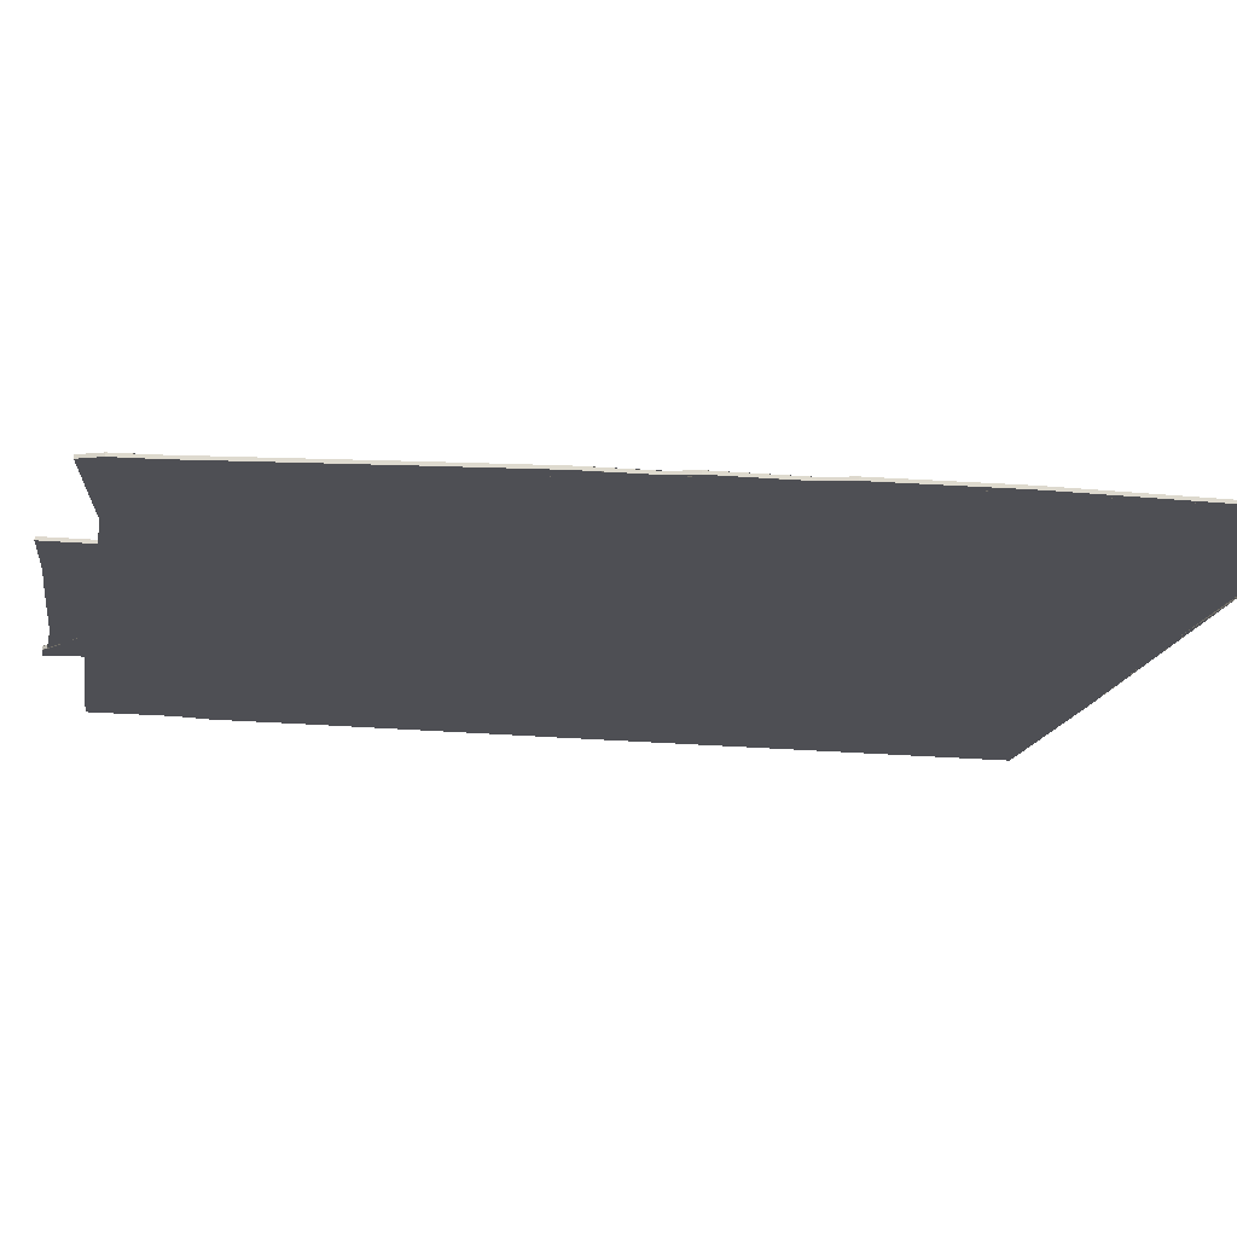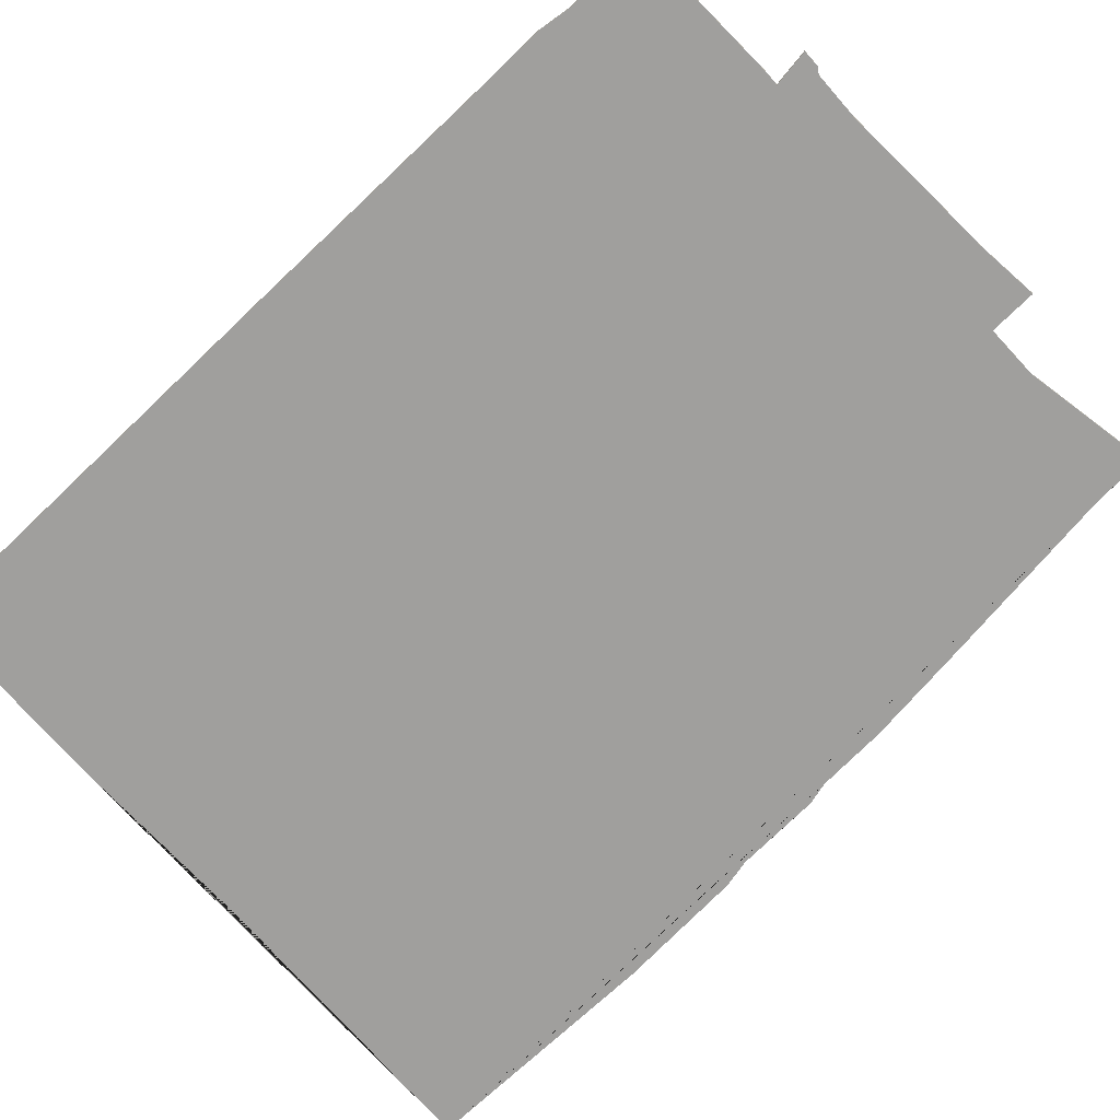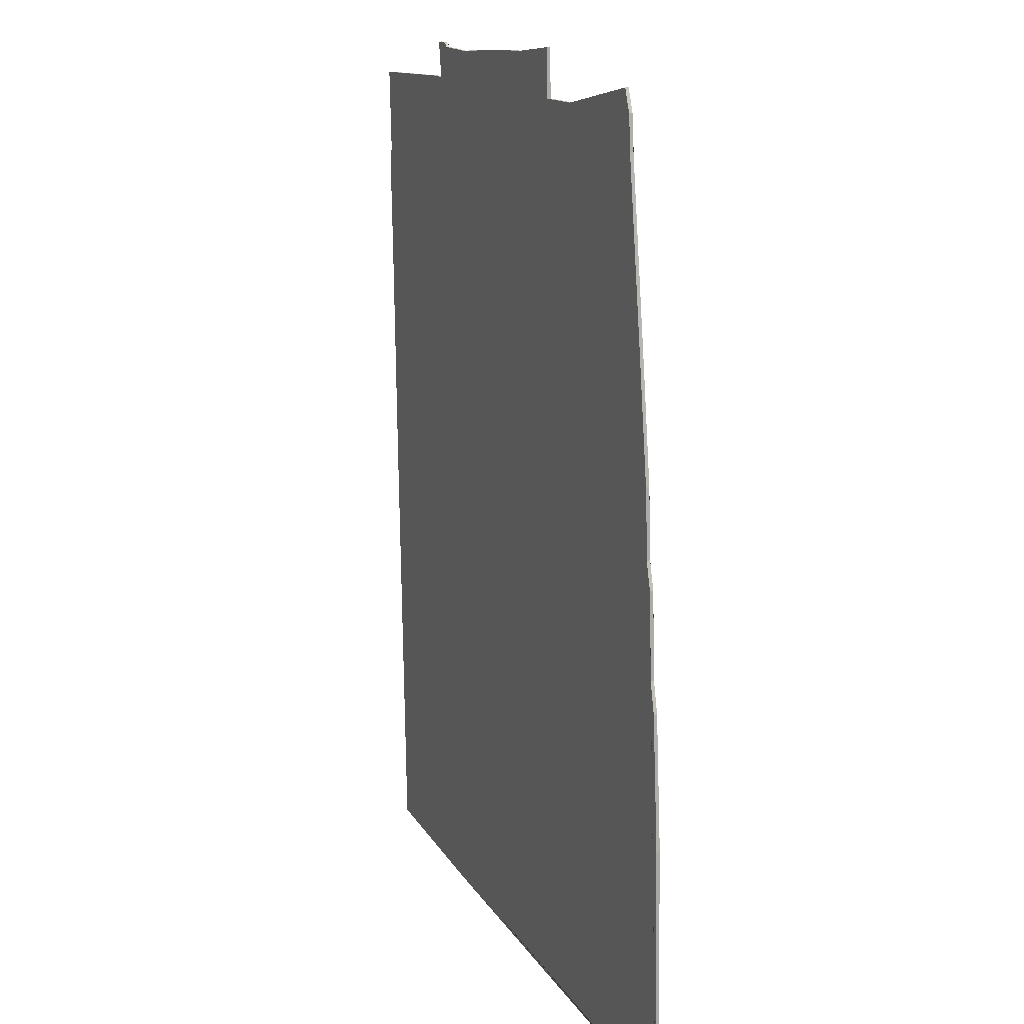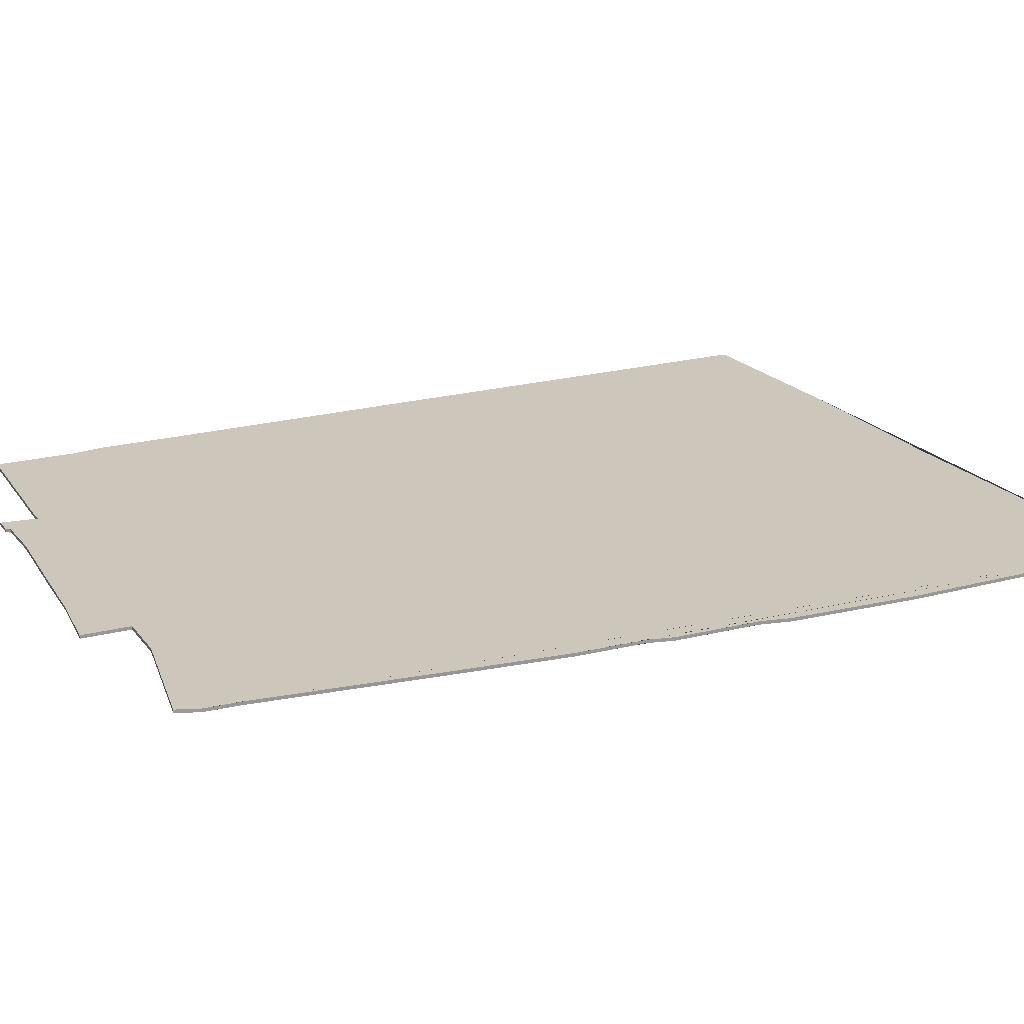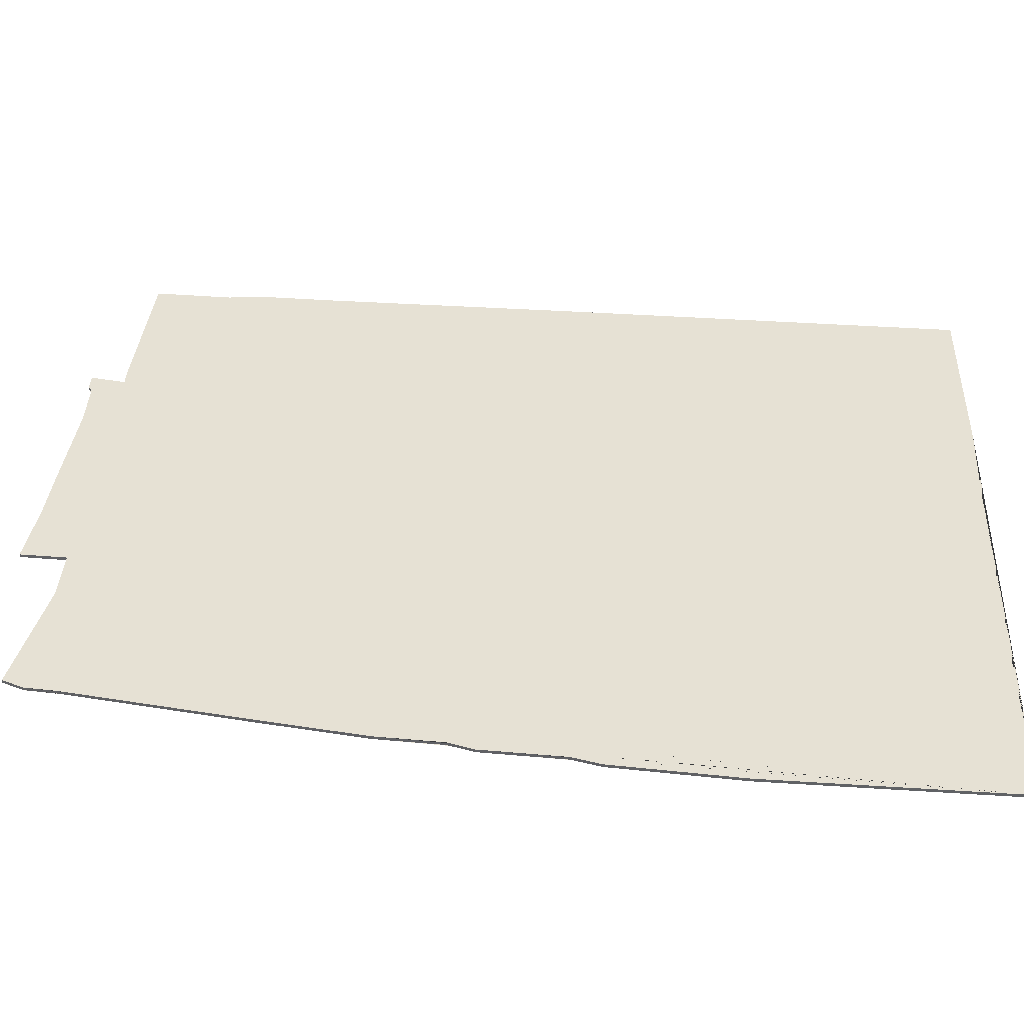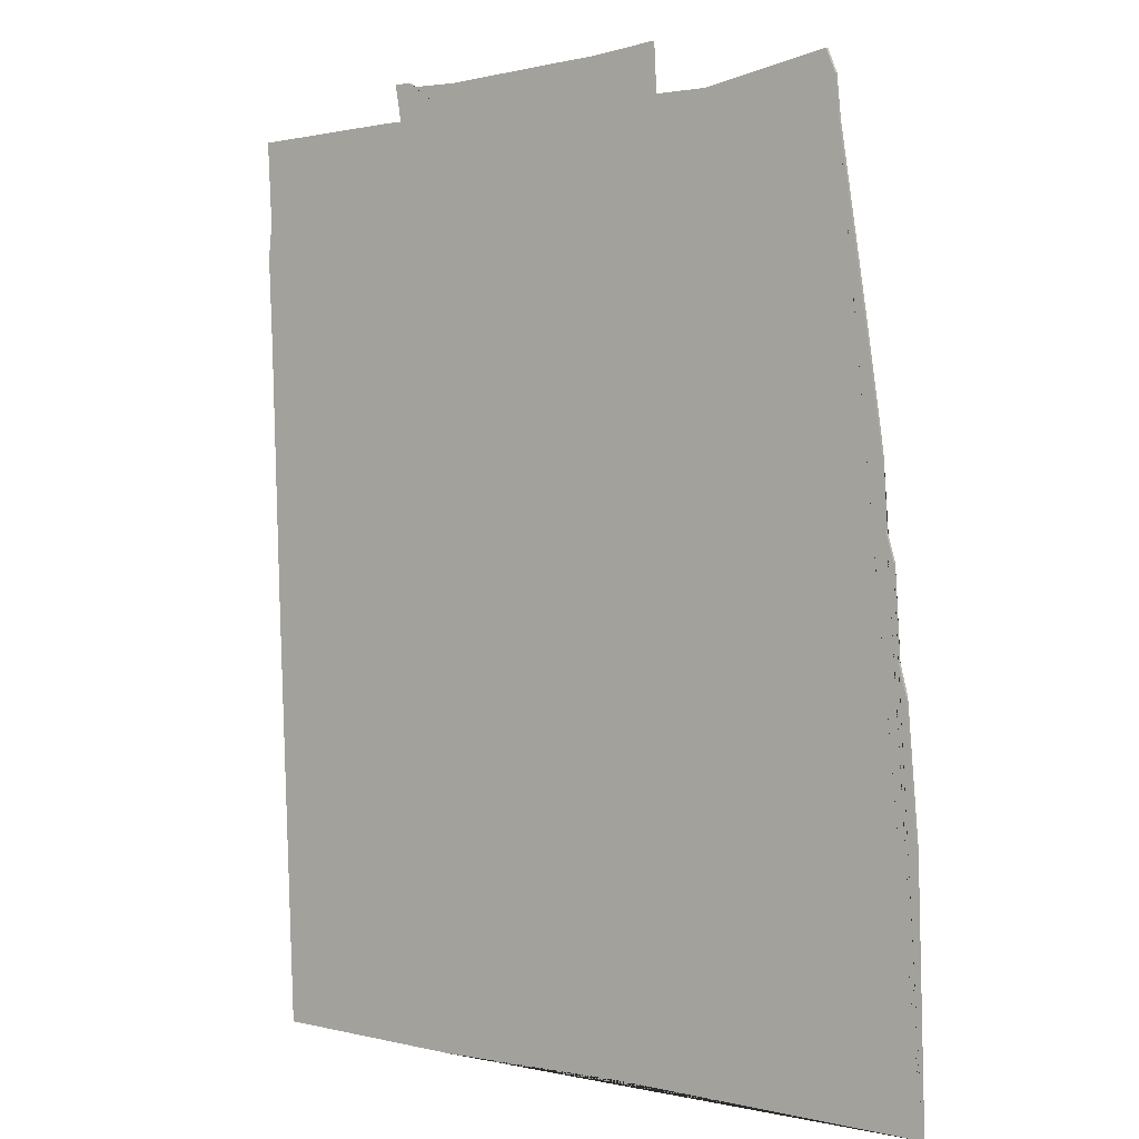
<metadata>
{"format":"obj","ext":"obj","renderer":"f3d","projection":"perspective","resolution":1024,"background":"white","views":[{"elev":-18.3,"azim":-102.7,"up":"+Z"},{"elev":-71.3,"azim":131.7,"up":"+Z"},{"elev":15.8,"azim":-111.7,"up":"+Y"},{"elev":21.3,"azim":-117.6,"up":"+Z"},{"elev":39.0,"azim":-87.1,"up":"+Z"},{"elev":2.7,"azim":-144.7,"up":"+Y"}]}
</metadata>
<code>
o note_mx_100
v -0.08062 0.1406 -0
v -0.04373 0.1333 -0
v -0.007199 0.1326 -0
v 0.008585 0.131 -0
v 0.04104 0.1318 -0
v 0.06498 0.1321 -0
v 0.1121 0.1297 -0
v 0.1109 0.1052 -0
v 0.112 0.09511 -0
v 0.1109 0.06952 -0
v 0.1085 -0.008186 0
v 0.1038 -0.1373 0
v 0.04401 -0.1389 0
v -0.01499 -0.1381 0
v -0.1105 -0.1401 0
v -0.1082 -0.06507 0
v -0.1049 -0.02599 0
v -0.1026 -0.01706 0
v -0.101 0.008225 -0
v -0.09875 0.01614 -0
v -0.09747 0.03632 -0
v -0.09281 0.06813 -0
v -0.08423 0.124 -0
v -0.08331 0.1341 -0
v -0.02767 0.133 -0
v 0.06051 0.132 -0
v -0.007199 0.145 -0
v 0.008585 0.144 -0
v 0.04104 0.1417 -0
v -0.02693 0.1473 -0
v 0.05595 0.1418 -0
v 0.05706 0.143 -0
v 0.06235 0.143 -0
v -0.08062 0.1406 0.001
v -0.04373 0.1333 0.001
v -0.02767 0.133 0.001
v -0.007199 0.1326 0.001
v 0.008585 0.131 0.001
v 0.04104 0.1318 0.001
v 0.06051 0.132 0.001
v 0.06498 0.1321 0.001
v 0.1121 0.1297 0.001
v 0.1109 0.1052 0.001
v 0.112 0.09511 0.001
v 0.1109 0.06952 0.001
v 0.1085 -0.008186 0.001
v 0.1038 -0.1373 0.001
v 0.04401 -0.1389 0.001
v -0.01499 -0.1381 0.001
v -0.1105 -0.1401 0.001
v -0.1082 -0.06507 0.001
v -0.1049 -0.02599 0.001
v -0.1026 -0.01706 0.001
v -0.101 0.008225 0.001
v -0.09875 0.01614 0.001
v -0.09747 0.03632 0.001
v -0.09281 0.06813 0.001
v -0.08423 0.124 0.001
v -0.08331 0.1341 0.001
v 0.04104 0.1417 0.001
v -0.007199 0.145 0.001
v 0.008585 0.144 0.001
v -0.02693 0.1473 0.001
v 0.05595 0.1418 0.001
v 0.05706 0.143 0.001
v 0.06235 0.143 0.001
f 15 16 17 18 19 20 21 22 23 24 1 2 25 3 4 5 26 6 7 8 9 10 11 12 13 14
f 5 29 31 32 33 26
f 3 27 28 4
f 4 28 29 5
f 27 3 25 30
f 50 49 48 47 46 45 44 43 42 41 40 39 38 37 36 35 34 59 58 57 56 55 54 53 52 51
f 39 40 66 65 64 60
f 37 38 62 61
f 38 39 60 62
f 61 63 36 37
f 28 27 61 62
f 1 24 59 34
f 12 11 46 47
f 13 12 47 48
f 14 13 48 49
f 25 2 35 36
f 15 14 49 50
f 2 1 34 35
f 16 15 50 51
f 17 16 51 52
f 29 28 62 60
f 18 17 52 53
f 30 25 36 63
f 19 18 53 54
f 6 26 40 41
f 27 30 63 61
f 20 19 54 55
f 7 6 41 42
f 31 29 60 64
f 21 20 55 56
f 8 7 42 43
f 32 31 64 65
f 22 21 56 57
f 9 8 43 44
f 33 32 65 66
f 23 22 57 58
f 10 9 44 45
f 26 33 66 40
f 24 23 58 59
f 11 10 45 46

</code>
